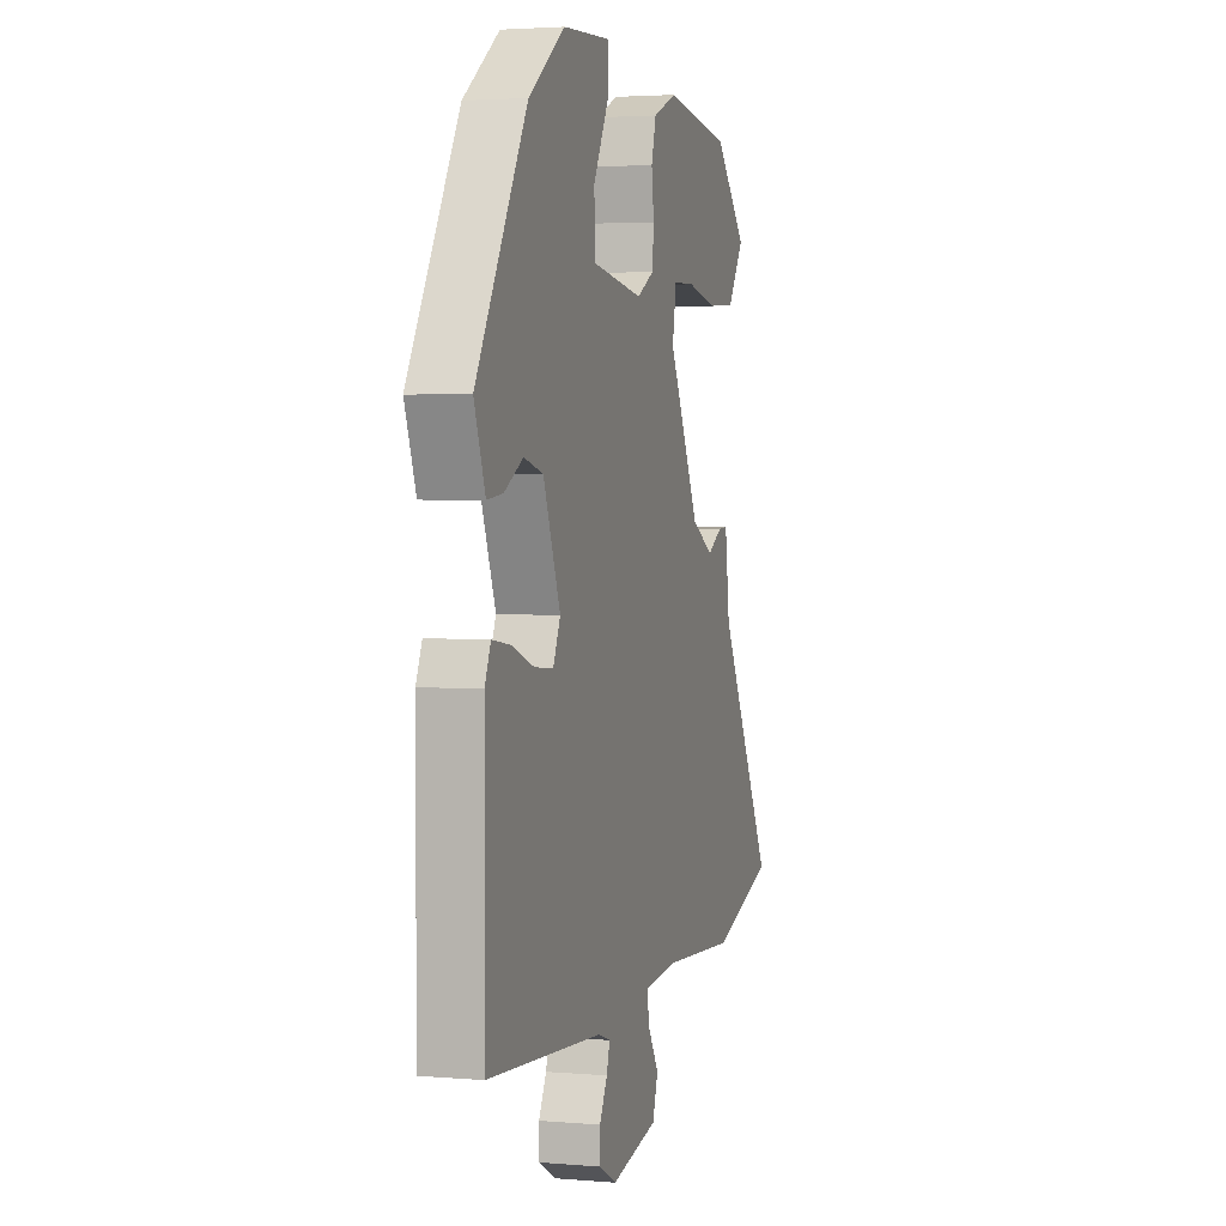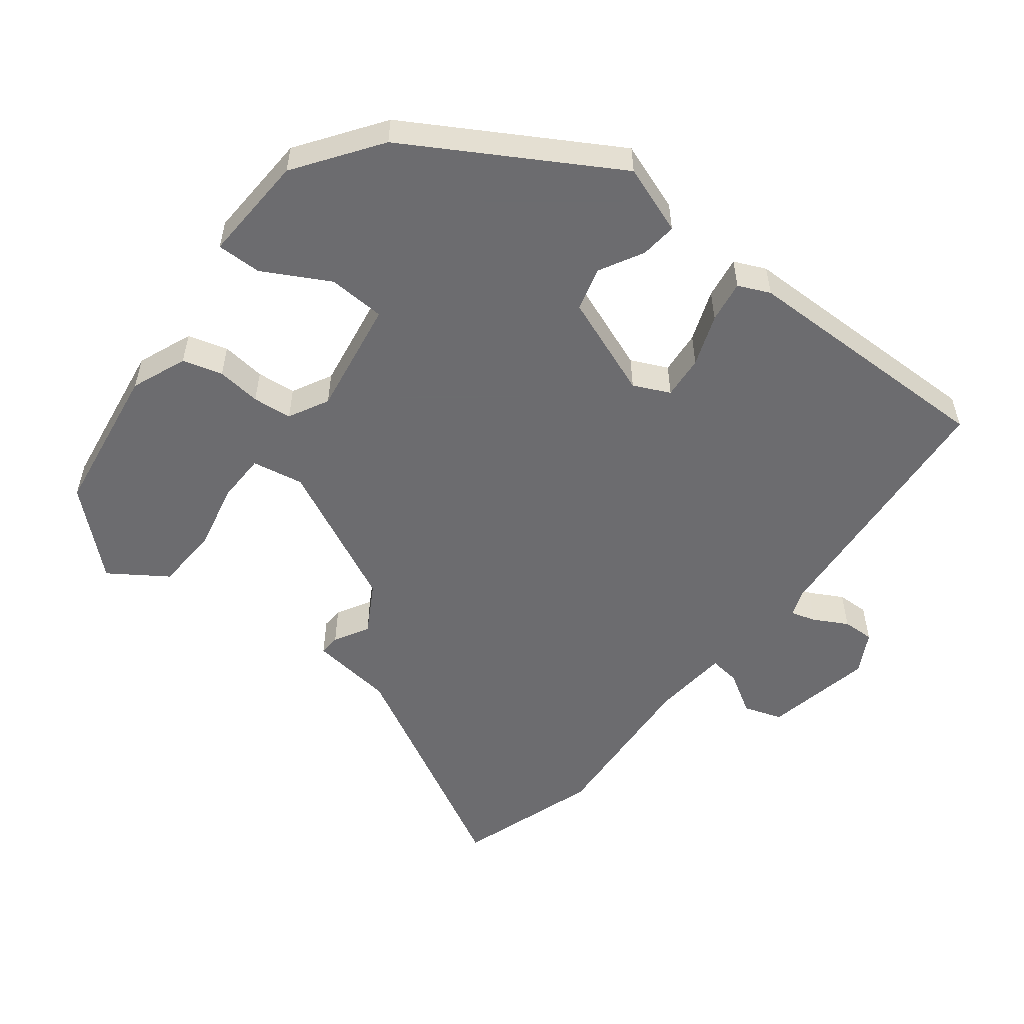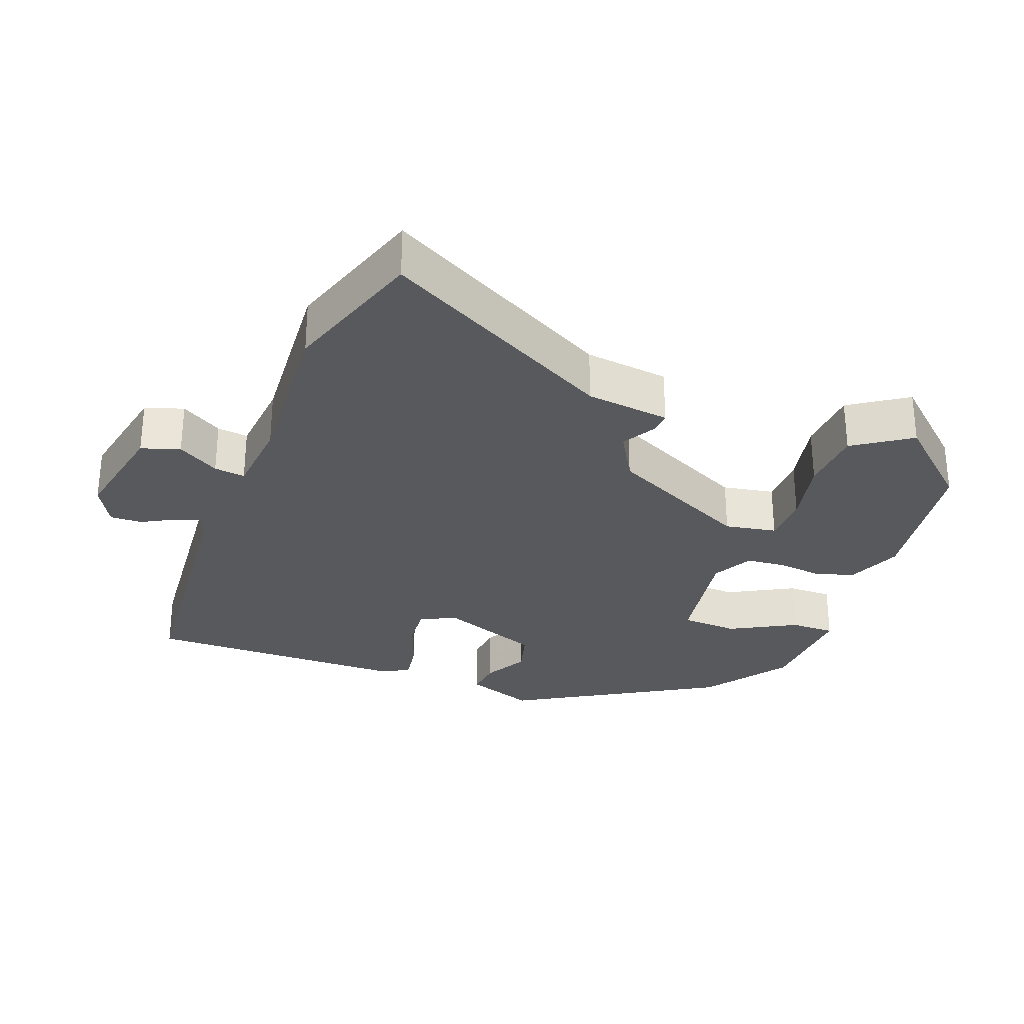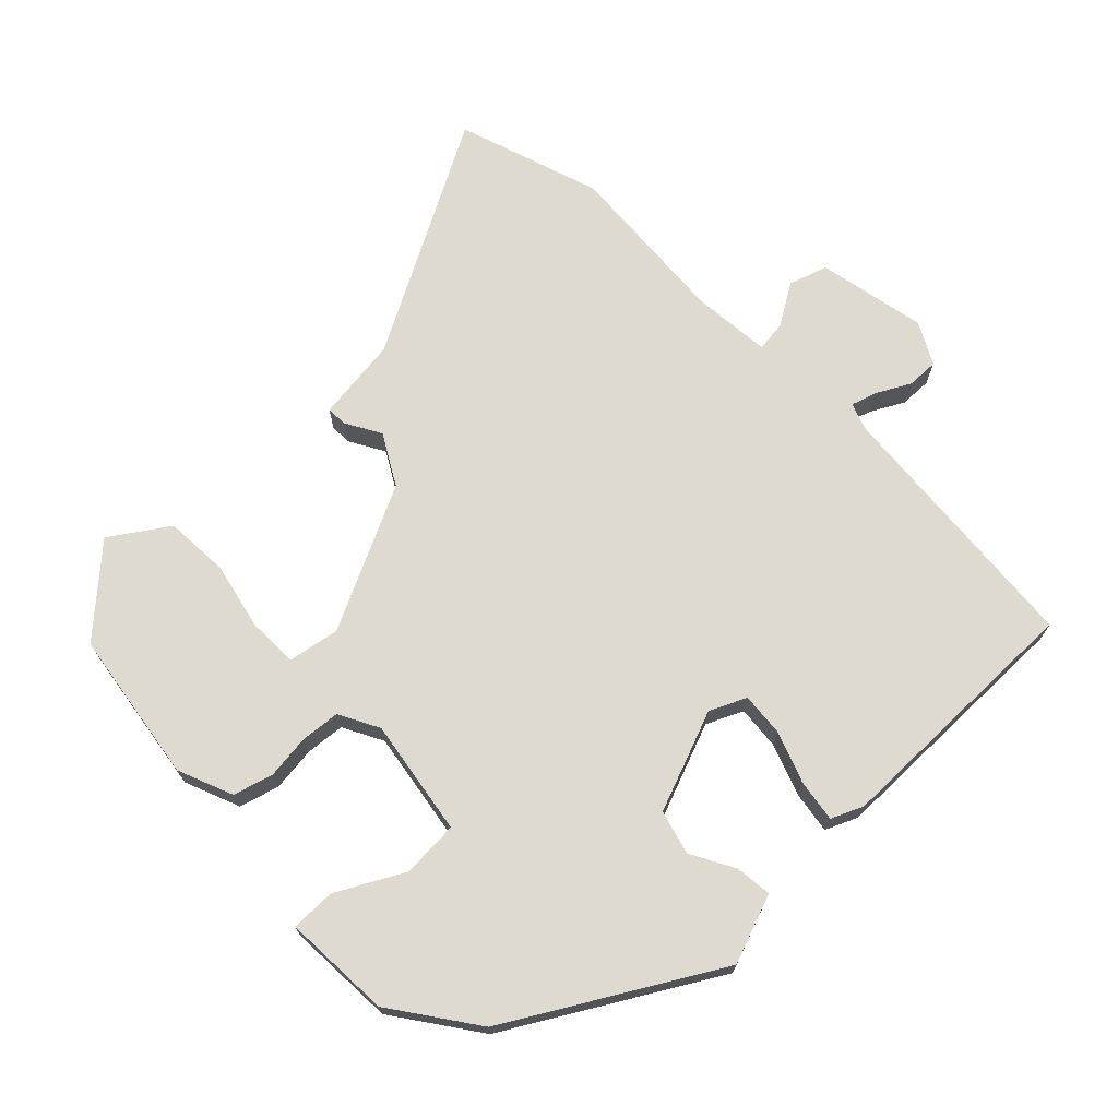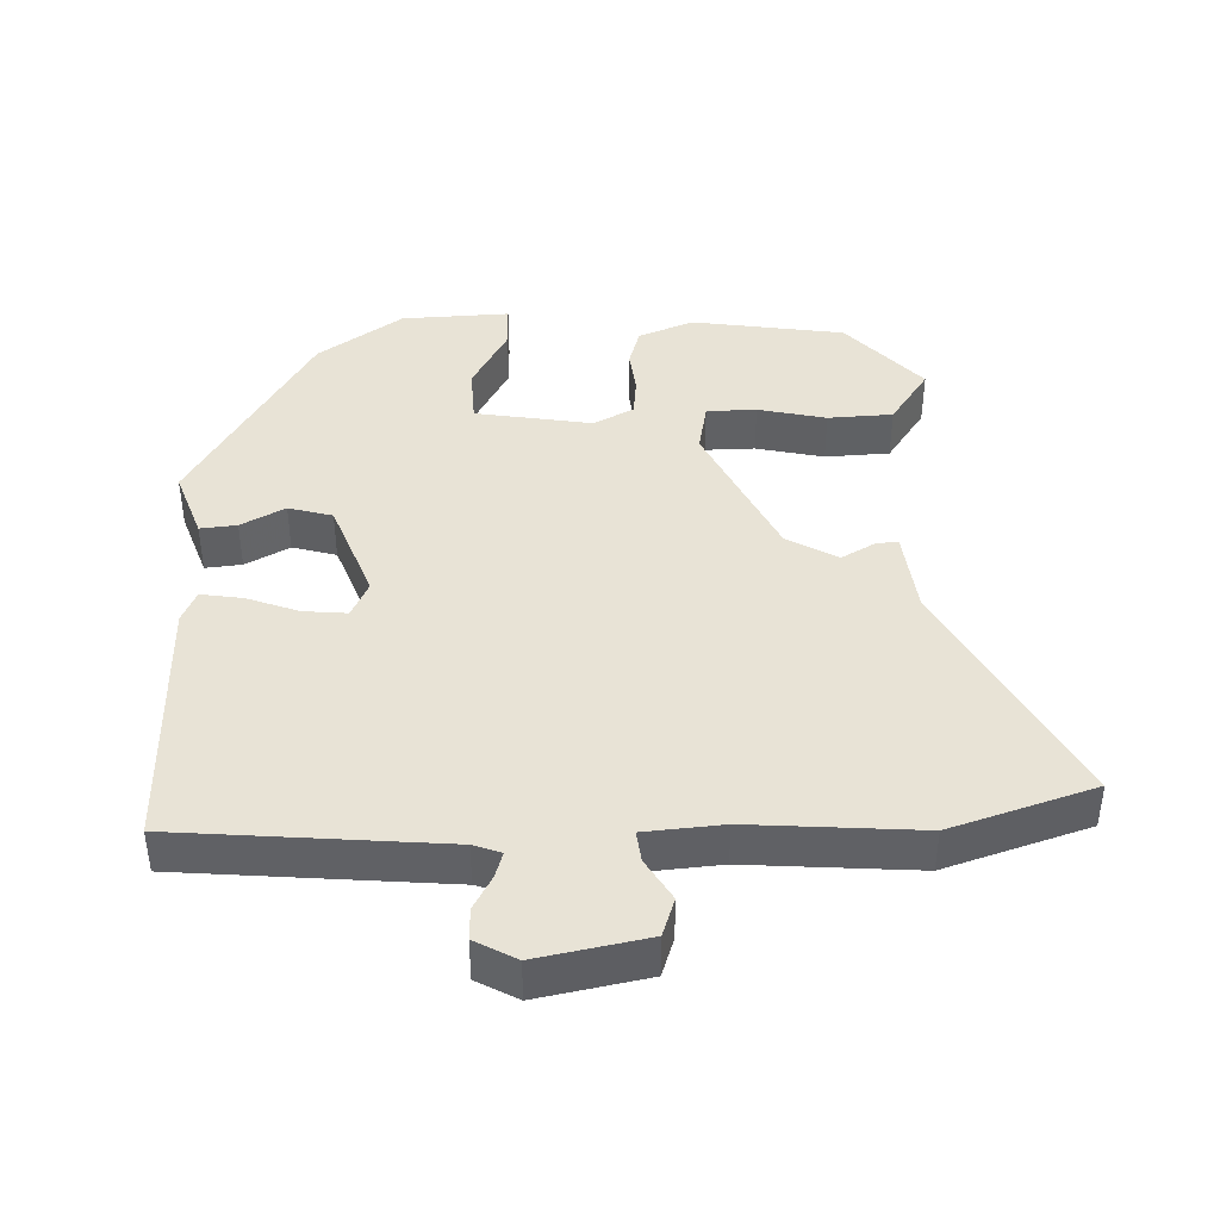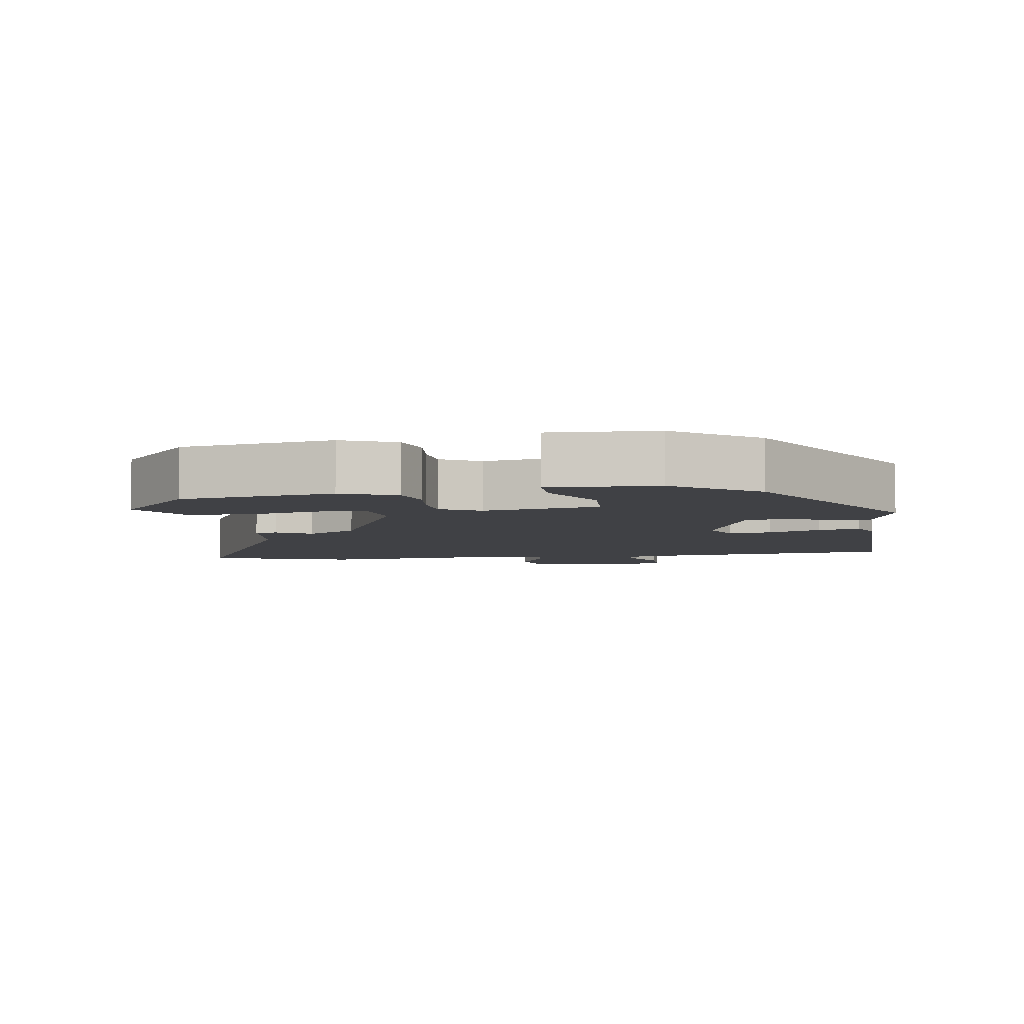
<metadata>
{"format":"obj","ext":"obj","renderer":"f3d","projection":"perspective","resolution":1024,"background":"white","views":[{"elev":3.0,"azim":106.3,"up":"+Z"},{"elev":-53.8,"azim":52.7,"up":"+Y"},{"elev":-29.6,"azim":-110.2,"up":"+Y"},{"elev":70.8,"azim":46.1,"up":"+Y"},{"elev":41.7,"azim":178.9,"up":"+Y"},{"elev":-5.9,"azim":9.3,"up":"+Y"}]}
</metadata>
<code>
v 0.334 0.07 0.458
v 0.504 0.07 0.162
v 0.467 0.07 0.062
v 0.414 0.07 0.068
v 0.351 0.07 0.103
v 0.287 0.07 0.086
v 0.23 0.07 -0.06
v 0.254 0.07 -0.113
v 0.317 0.07 -0.108
v 0.392 0.07 -0.081
v 0.453 0.07 -0.072
v 0.473 0.07 -0.118
v 0.474 0.07 -0.495
v 0.089 0.07 -0.524
v 0.049 0.07 -0.538
v 0.06 0.07 -0.575
v 0.086 0.07 -0.624
v 0.087 0.07 -0.67
v 0.027 0.07 -0.702
v -0.131 0.07 -0.669
v -0.149 0.07 -0.613
v -0.112 0.07 -0.553
v -0.106 0.07 -0.508
v -0.219 0.07 -0.497
v -0.465 0.07 -0.512
v -0.672 0.07 -0.442
v -0.488 0.07 -0.106
v -0.472 0.07 0.016
v -0.441 0.07 0.014
v -0.391 0.07 -0.015
v -0.318 0.07 0.026
v -0.215 0.07 0.234
v -0.228 0.07 0.309
v -0.3 0.07 0.311
v -0.399 0.07 0.29
v -0.493 0.07 0.296
v -0.548 0.07 0.379
v -0.44 0.07 0.496
v -0.218 0.07 0.527
v -0.138 0.07 0.494
v -0.122 0.07 0.436
v -0.13 0.07 0.372
v -0.125 0.07 0.315
v -0.067 0.07 0.284
v 0.102 0.07 0.31
v 0.107 0.07 0.393
v 0.056 0.07 0.489
v 0.056 0.07 0.554
v 0.213 0.07 0.545
v 0.334 0 0.458
v 0.504 0 0.162
v 0.467 0 0.062
v 0.414 0 0.068
v 0.351 0 0.103
v 0.287 0 0.086
v 0.23 0 -0.06
v 0.254 0 -0.113
v 0.317 0 -0.108
v 0.392 0 -0.081
v 0.453 0 -0.072
v 0.473 0 -0.118
v 0.474 0 -0.495
v 0.089 0 -0.524
v 0.049 0 -0.538
v 0.06 0 -0.575
v 0.086 0 -0.624
v 0.087 0 -0.67
v 0.027 0 -0.702
v -0.131 0 -0.669
v -0.149 0 -0.613
v -0.112 0 -0.553
v -0.106 0 -0.508
v -0.219 0 -0.497
v -0.465 0 -0.512
v -0.672 0 -0.442
v -0.488 0 -0.106
v -0.472 0 0.016
v -0.441 0 0.014
v -0.391 0 -0.015
v -0.318 0 0.026
v -0.215 0 0.234
v -0.228 0 0.309
v -0.3 0 0.311
v -0.399 0 0.29
v -0.493 0 0.296
v -0.548 0 0.379
v -0.44 0 0.496
v -0.218 0 0.527
v -0.138 0 0.494
v -0.122 0 0.436
v -0.13 0 0.372
v -0.125 0 0.315
v -0.067 0 0.284
v 0.102 0 0.31
v 0.107 0 0.393
v 0.056 0 0.489
v 0.056 0 0.554
v 0.213 0 0.545
f 3 4 5
f 2 3 5
f 1 2 5
f 49 1 5
f 48 49 5
f 47 48 5
f 46 47 5
f 45 46 5 6
f 44 45 6 7
f 43 44 7 8
f 40 41 42
f 39 40 42
f 38 39 42
f 37 38 42
f 36 37 42
f 35 36 42
f 34 35 42
f 33 34 42 43
f 32 33 43 8
f 27 28 29 30
f 27 30 31
f 26 27 31
f 25 26 31
f 24 25 31
f 31 32 8
f 24 31 8
f 23 24 8
f 20 21 22
f 19 20 22
f 18 19 22
f 17 18 22
f 16 17 22
f 15 16 22 23
f 12 13 14
f 11 12 14
f 10 11 14
f 9 10 14
f 14 15 23
f 9 14 23
f 8 9 23
f 54 53 52
f 54 52 51
f 54 51 50
f 54 50 98
f 54 98 97
f 54 97 96
f 54 96 95
f 55 54 95 94
f 56 55 94 93
f 57 56 93 92
f 91 90 89
f 91 89 88
f 91 88 87
f 91 87 86
f 91 86 85
f 91 85 84
f 91 84 83
f 92 91 83 82
f 57 92 82 81
f 79 78 77 76
f 80 79 76
f 80 76 75
f 80 75 74
f 80 74 73
f 57 81 80
f 57 80 73
f 57 73 72
f 71 70 69
f 71 69 68
f 71 68 67
f 71 67 66
f 71 66 65
f 72 71 65 64
f 63 62 61
f 63 61 60
f 63 60 59
f 63 59 58
f 72 64 63
f 72 63 58
f 72 58 57
f 1 50 51 2
f 2 51 52 3
f 3 52 53 4
f 4 53 54 5
f 5 54 55 6
f 6 55 56 7
f 7 56 57 8
f 8 57 58 9
f 9 58 59 10
f 10 59 60 11
f 11 60 61 12
f 12 61 62 13
f 13 62 63 14
f 14 63 64 15
f 15 64 65 16
f 16 65 66 17
f 17 66 67 18
f 18 67 68 19
f 19 68 69 20
f 20 69 70 21
f 21 70 71 22
f 22 71 72 23
f 23 72 73 24
f 24 73 74 25
f 25 74 75 26
f 26 75 76 27
f 27 76 77 28
f 28 77 78 29
f 29 78 79 30
f 30 79 80 31
f 31 80 81 32
f 32 81 82 33
f 33 82 83 34
f 34 83 84 35
f 35 84 85 36
f 36 85 86 37
f 37 86 87 38
f 38 87 88 39
f 39 88 89 40
f 40 89 90 41
f 41 90 91 42
f 42 91 92 43
f 43 92 93 44
f 44 93 94 45
f 45 94 95 46
f 46 95 96 47
f 47 96 97 48
f 48 97 98 49
f 49 98 50 1

</code>
